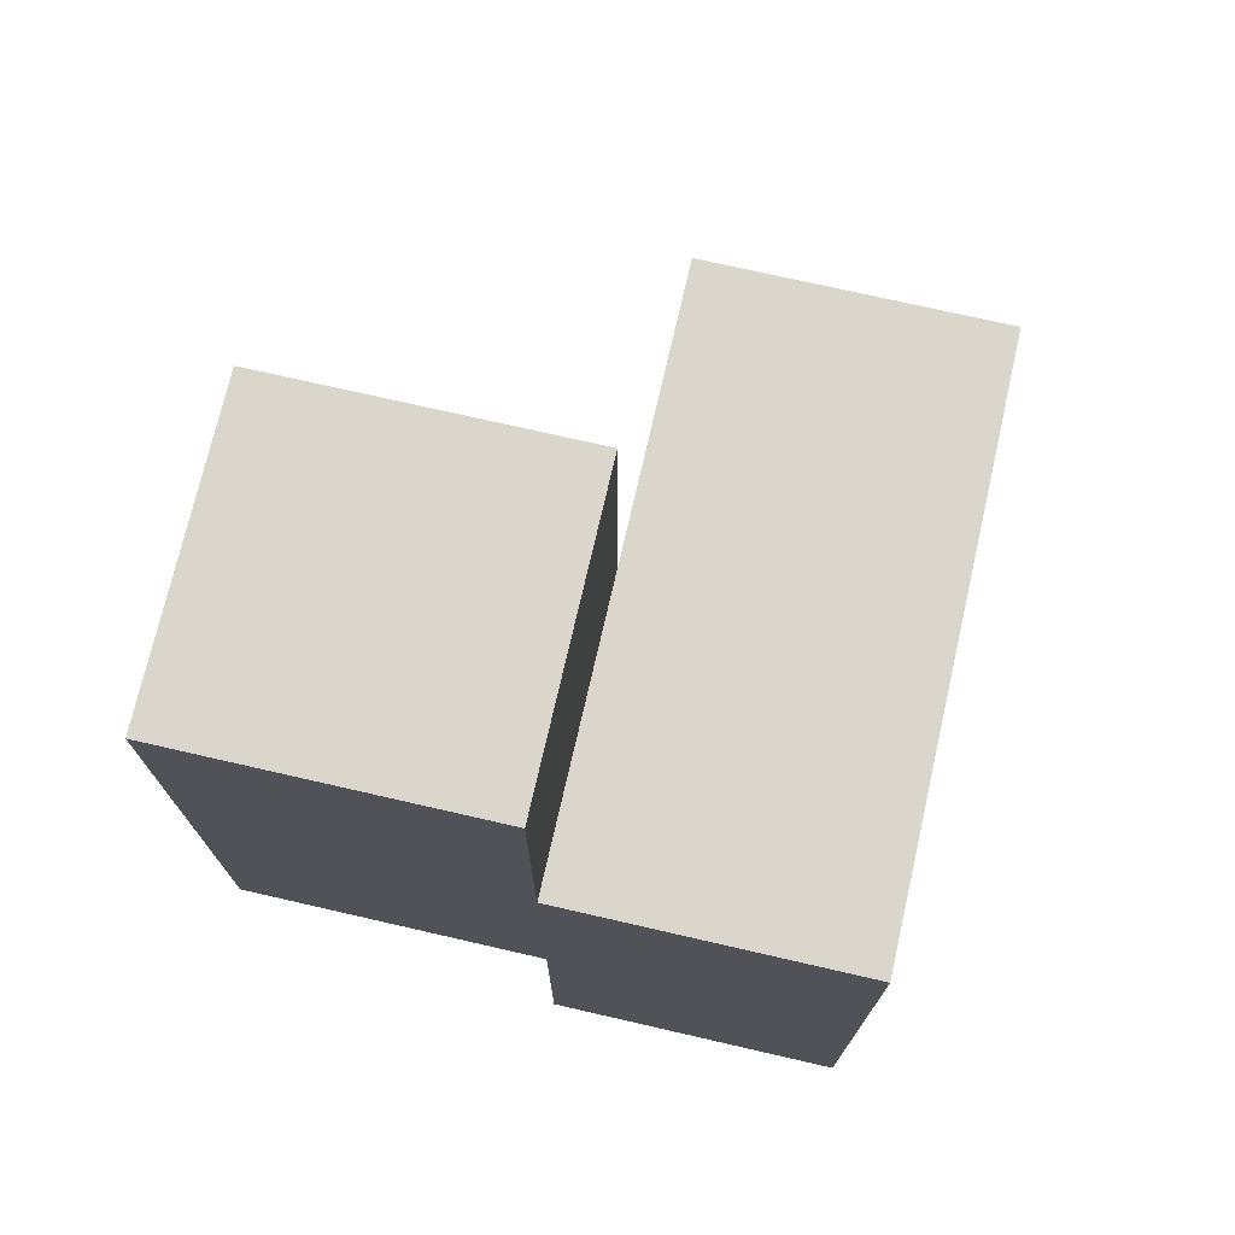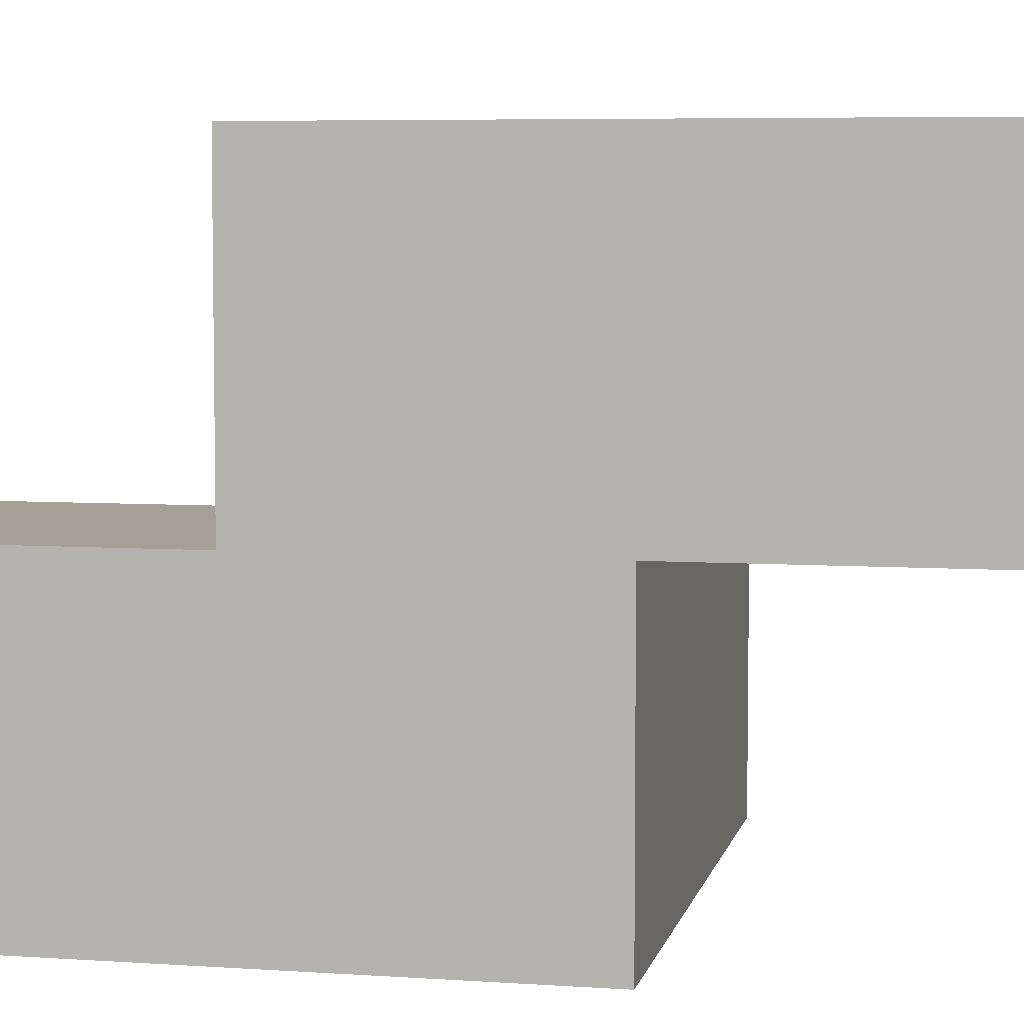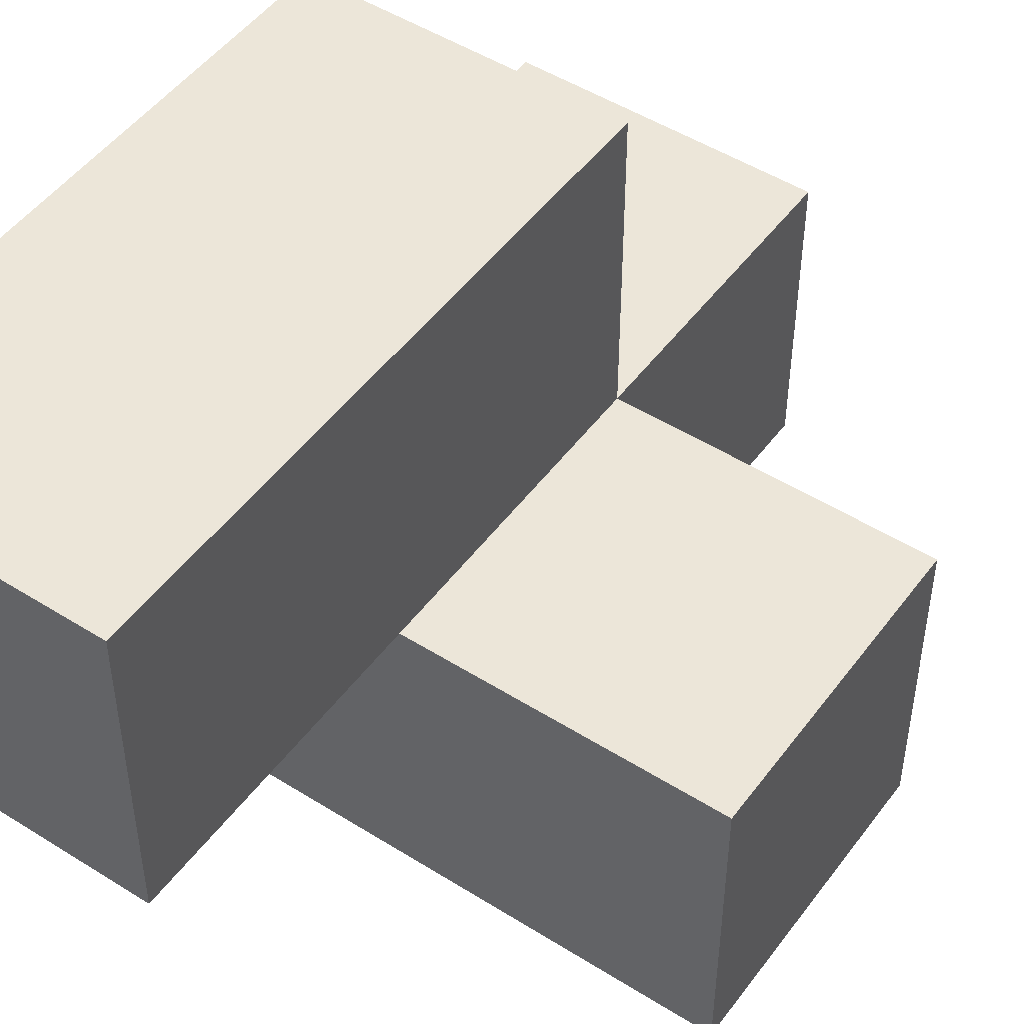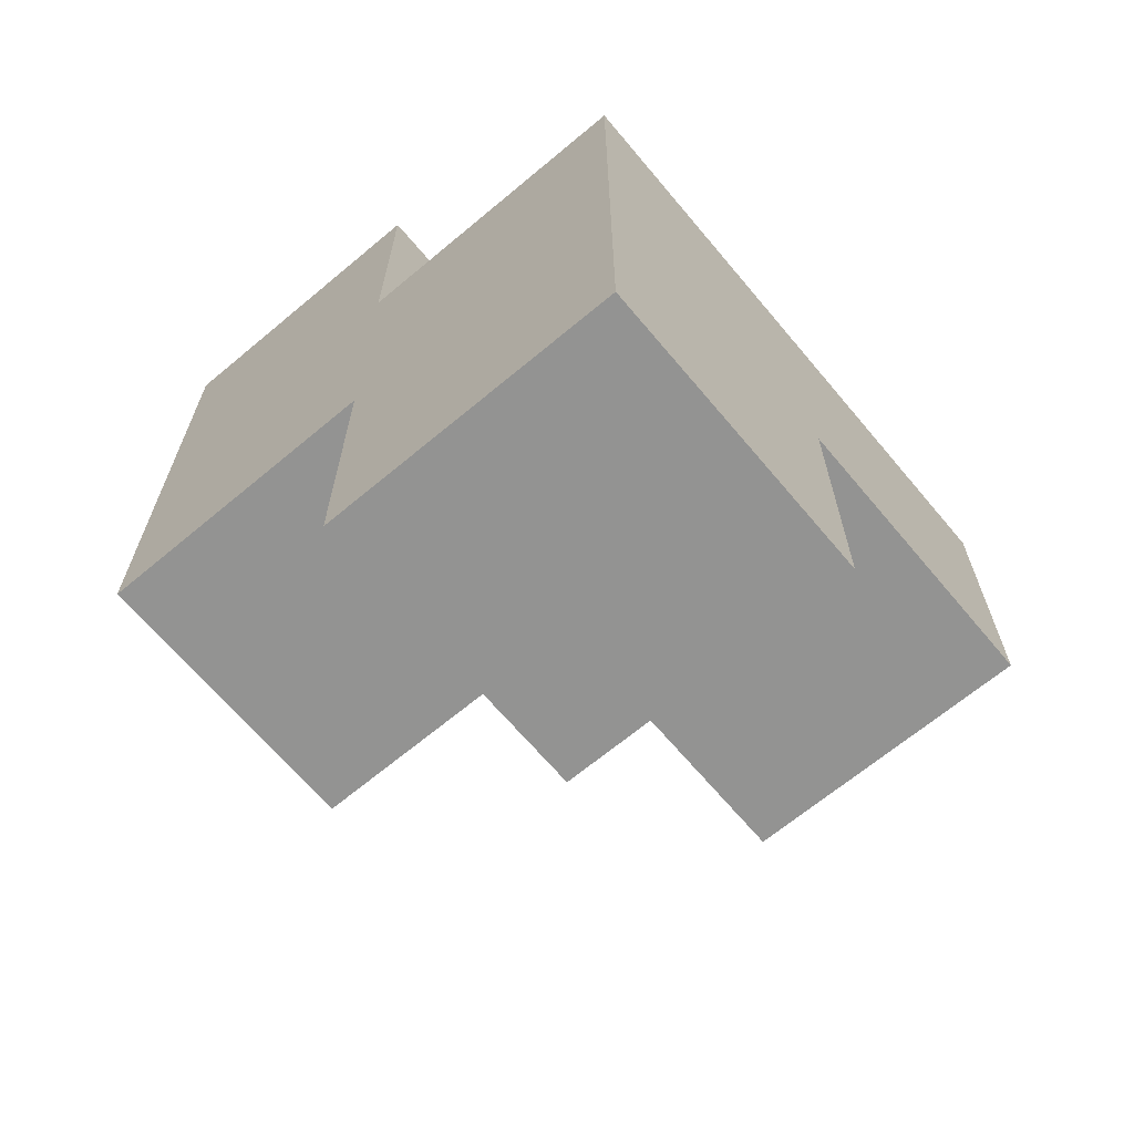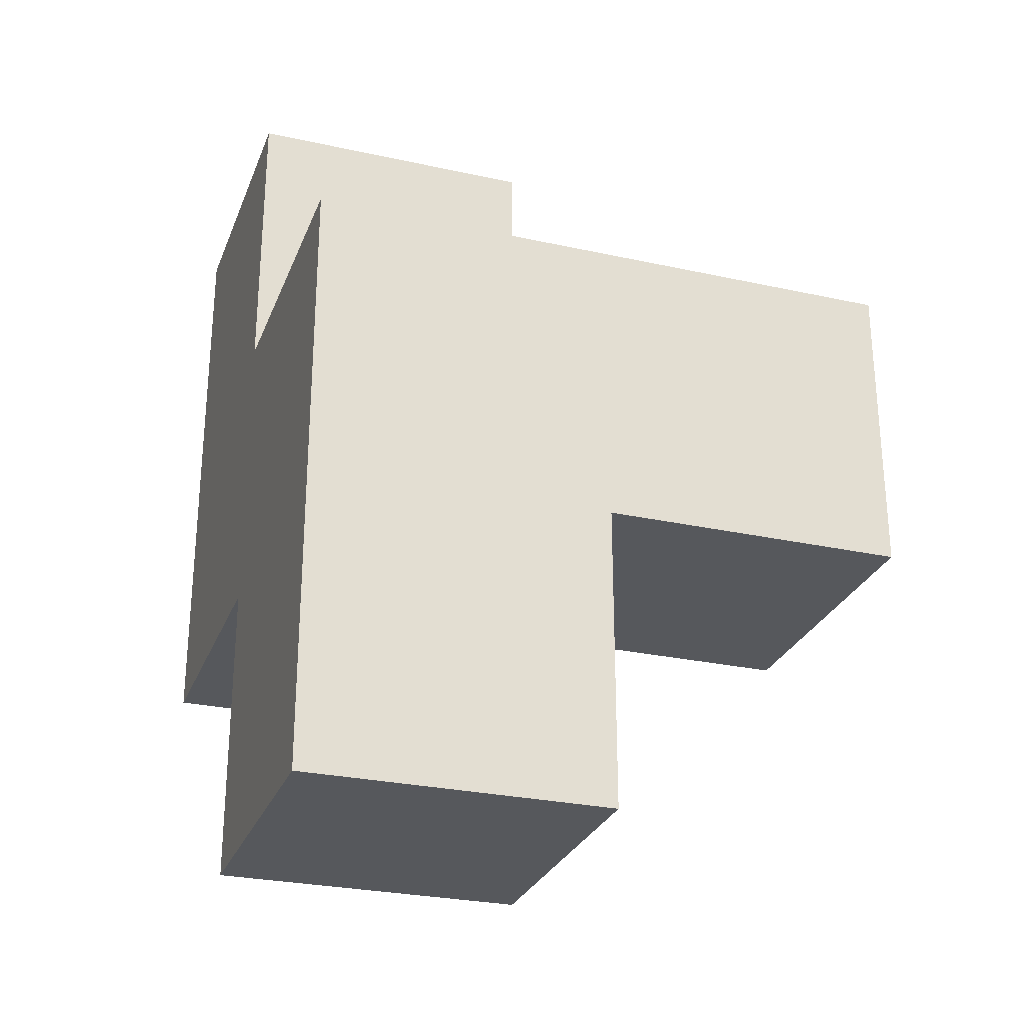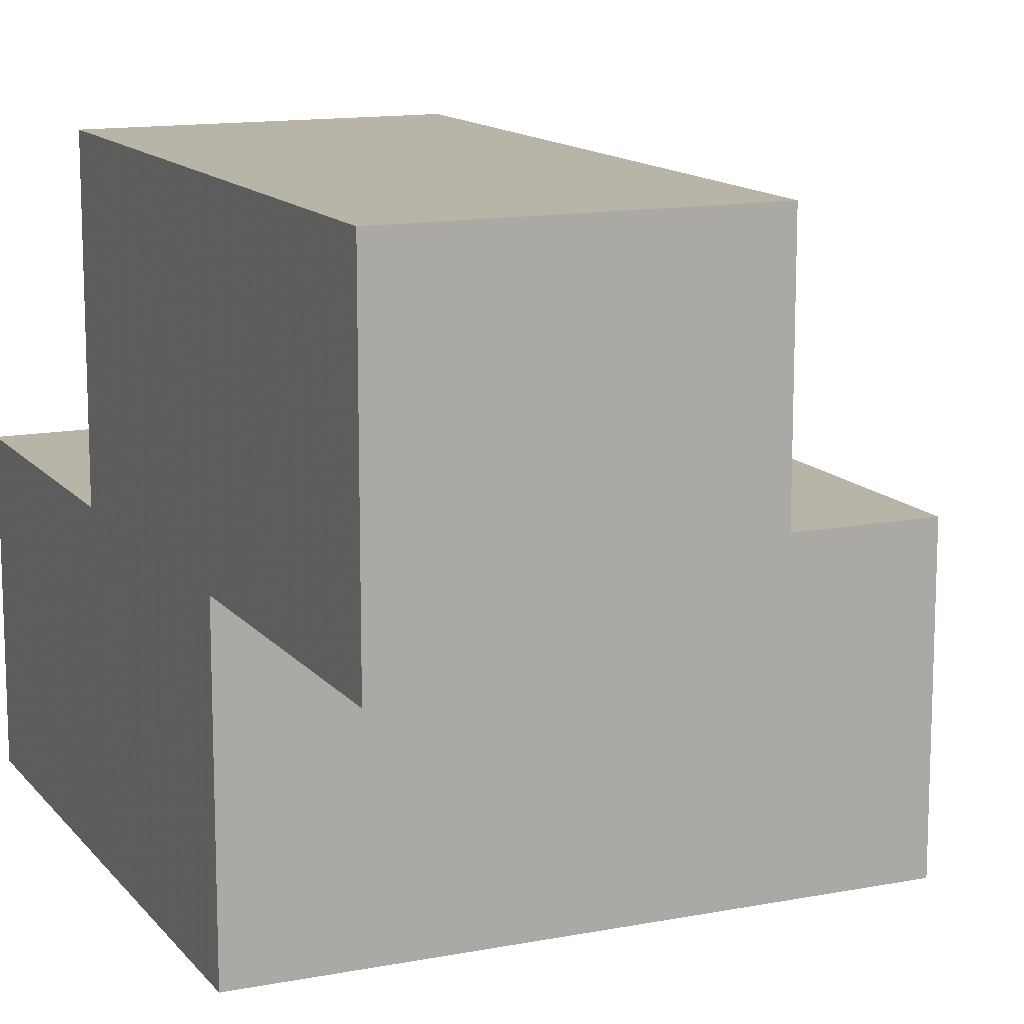
<metadata>
{"format":"obj","ext":"obj","renderer":"f3d","projection":"perspective","resolution":1024,"background":"white","views":[{"elev":73.5,"azim":-77.1,"up":"+Z"},{"elev":5.9,"azim":-78.1,"up":"+Y"},{"elev":49.1,"azim":35.0,"up":"+Y"},{"elev":-66.6,"azim":-50.0,"up":"+Z"},{"elev":-27.7,"azim":-18.6,"up":"+Z"},{"elev":13.2,"azim":-23.8,"up":"+Y"}]}
</metadata>
<code>
v 2.007 2.009 1.995
v 3.987 2.009 1.005
v 2.997 2.009 1.005
v 2.997 3.989 1.005
v 2.997 2.999 1.995
v 2.007 3.989 1.995
v 2.007 2.999 0.015
v 3.987 2.999 1.995
v 2.007 2.999 2.985
v 2.007 2.009 1.005
v 2.997 2.009 0.015
v 2.997 3.989 2.985
v 2.997 2.999 1.005
v 3.987 2.999 1.005
v 2.007 2.999 1.995
v 2.007 3.989 1.005
v 2.007 2.009 0.015
v 3.987 2.009 1.995
v 2.997 2.009 1.995
v 2.997 2.999 2.985
v 2.997 3.989 1.995
v 2.997 2.999 0.015
v 2.007 3.989 2.985
v 2.007 2.999 1.005
f 1 19 15
f 5 15 19
f 10 3 1
f 19 1 3
f 24 10 15
f 1 15 10
f 11 17 22
f 7 22 17
f 17 11 10
f 3 10 11
f 22 7 13
f 24 13 7
f 7 17 24
f 10 24 17
f 11 22 3
f 13 3 22
f 13 24 4
f 16 4 24
f 4 16 21
f 6 21 16
f 16 24 6
f 15 6 24
f 13 4 5
f 21 5 4
f 2 3 14
f 13 14 3
f 19 18 5
f 8 5 18
f 3 2 19
f 18 19 2
f 14 13 8
f 5 8 13
f 2 14 18
f 8 18 14
f 9 20 23
f 12 23 20
f 15 5 9
f 20 9 5
f 21 6 12
f 23 12 6
f 6 15 23
f 9 23 15
f 5 21 20
f 12 20 21

</code>
